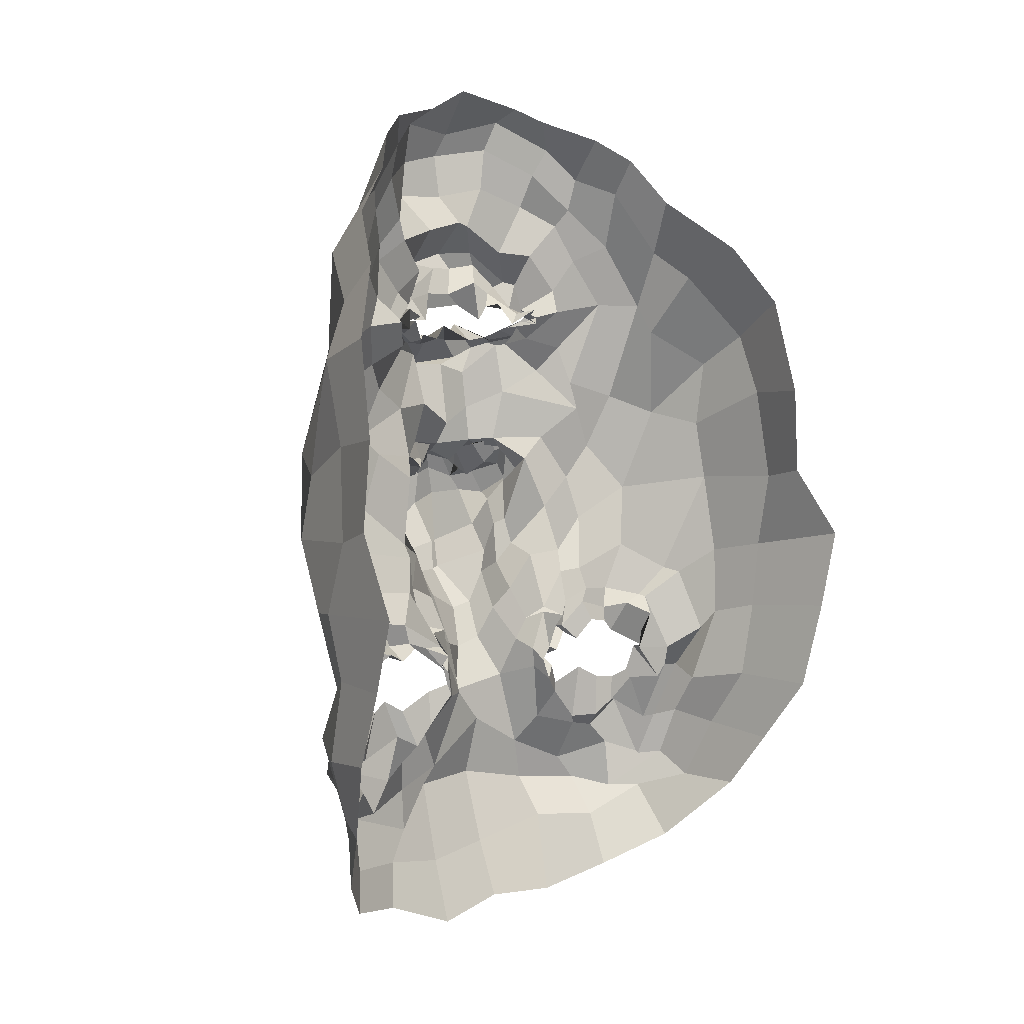
<metadata>
{"format":"obj","ext":"obj","renderer":"f3d","projection":"perspective","resolution":1024,"background":"white","views":[{"elev":2.6,"azim":-35.8,"up":"+Y"}]}
</metadata>
<code>
o face_face.002
v 0.715 0.863 -1.449
v 0.7335 0.6205 -1.57
v 0.7244 0.6893 -1.479
v 0.6994 0.4032 -1.506
v 0.7363 0.5526 -1.587
v 0.7667 0.4658 -1.564
v 0.7539 0.2388 -1.438
v 0.3873 0.1983 -1.272
v 0.7686 0.08217 -1.388
v 0.7636 -0.03921 -1.423
v 0.7774 -0.3021 -1.333
v 0.7558 0.88 -1.459
v 0.715 0.9168 -1.434
v 0.7052 0.9462 -1.421
v 0.7418 0.993 -1.423
v 0.6994 1.014 -1.395
v 0.7144 1.071 -1.414
v 0.6909 1.102 -1.421
v 0.6997 1.165 -1.354
v 0.7311 0.6688 -1.553
v 0.6987 0.654 -1.481
v 0.2398 -0.06665 -1.031
v 0.5459 0.268 -1.316
v 0.4934 0.2659 -1.314
v 0.4569 0.2525 -1.286
v 0.3833 0.2246 -1.244
v 0.5714 0.2589 -1.292
v 0.5202 0.07156 -1.323
v 0.552 0.05191 -1.295
v 0.4317 0.03124 -1.311
v 0.4215 0.05067 -1.296
v 0.3216 0.277 -1.227
v 0.5046 1.243 -1.317
v 0.3965 0.1959 -1.219
v 0.2127 0.2408 -1.041
v 0.3 0.2054 -1.189
v 0.4698 0.5515 -1.374
v 0.6627 0.863 -1.467
v 0.6726 0.9235 -1.437
v 0.6423 0.884 -1.447
v 0.5557 0.8997 -1.403
v 0.6438 0.9055 -1.423
v 0.592 0.9066 -1.38
v 0.4866 0.9952 -1.345
v 0.7104 0.6519 -1.578
v 0.6811 0.5035 -1.585
v 0.3198 0.01877 -1.277
v 0.5816 0.3813 -1.358
v 0.5931 0.6116 -1.444
v 0.5706 0.5631 -1.489
v 0.3485 0.5479 -1.315
v 0.6821 0.4488 -1.537
v 0.4618 -0.0857 -1.325
v 0.4188 -0.03395 -1.298
v 0.2829 -0.184 -1.124
v 0.6502 -0.01044 -1.379
v 0.5941 0.09255 -1.307
v 0.4491 0.9346 -1.311
v 0.1933 0.8925 -0.9329
v 0.5786 0.6436 -1.447
v 0.6417 0.6655 -1.462
v 0.5342 0.9458 -1.324
v 0.5315 0.9475 -1.33
v 0.3822 -0.0748 -1.276
v 0.5646 0.6455 -1.431
v 0.5642 -0.0531 -1.375
v 0.5495 -0.1332 -1.345
v 0.4943 -0.2859 -1.301
v 0.3323 -0.1102 -1.212
v 0.5222 -0.2014 -1.348
v 0.3184 0.004689 -1.227
v 0.2656 -0.04017 -1.117
v 0.671 0.8658 -1.493
v 0.6036 0.9204 -1.425
v 0.5942 0.9077 -1.405
v 0.6555 0.6555 -1.438
v 0.5406 0.9318 -1.304
v 0.5399 0.9506 -1.344
v 0.5273 0.9366 -1.352
v 0.6503 0.6337 -1.507
v 0.6226 0.9127 -1.386
v 0.6343 0.9246 -1.395
v 0.6719 0.9166 -1.399
v 0.6201 1.144 -1.345
v 0.6268 1.079 -1.43
v 0.6711 1.069 -1.412
v 0.6549 1.015 -1.408
v 0.649 0.9813 -1.402
v 0.5874 0.9525 -1.358
v 0.5874 0.9793 -1.39
v 0.5946 0.9864 -1.391
v 0.5523 1.011 -1.368
v 0.5208 0.8064 -1.393
v 0.1637 0.5357 -0.8788
v 0.7286 0.6729 -1.512
v 0.6041 0.9614 -1.361
v 0.561 0.9754 -1.336
v 0.6612 0.6922 -1.471
v 0.6059 0.6618 -1.408
v 0.6772 0.6463 -1.465
v 0.5735 0.4465 -1.356
v 0.4573 0.4609 -1.353
v 0.5689 0.5797 -1.434
v 0.3622 -0.2642 -1.222
v 0.3966 -0.1905 -1.276
v 0.4251 -0.09607 -1.34
v 0.4978 1.075 -1.359
v 0.64 -0.05344 -1.406
v 0.631 -0.2095 -1.346
v 0.6519 -0.3437 -1.33
v 0.3747 0.2667 -1.28
v 0.2972 0.313 -1.215
v 0.6104 0.2418 -1.265
v 0.3333 0.1064 -1.263
v 0.6455 0.3574 -1.383
v 0.6065 0.5733 -1.508
v 0.2205 0.3645 -1.139
v 0.3277 0.3805 -1.273
v 0.3876 0.3929 -1.302
v 0.4625 0.378 -1.329
v 0.5582 0.3744 -1.334
v 0.5927 0.3022 -1.345
v 0.708 0.2502 -1.405
v 0.2198 0.5052 -1.204
v 0.3149 0.1284 -1.244
v 0.6915 0.6529 -1.537
v 0.608 0.4504 -1.384
v 0.1927 0.2353 -0.881
v 0.6523 0.2884 -1.342
v 0.5903 0.6169 -1.381
v 0.3679 0.1713 -1.256
v 0.6221 0.5467 -1.509
v 0.1807 0.7047 -0.8837
v 0.5968 0.2239 -1.266
v 0.6717 0.4973 -1.539
v 0.2829 1.07 -1.186
v 0.305 1.148 -1.112
v 0.2041 0.5079 -1.02
v 0.2676 0.9709 -1.116
v 0.2084 0.08281 -1.072
v 0.5069 1.311 -1.296
v 0.7118 0.6867 -1.487
v 0.5698 0.4748 -1.371
v 0.2526 0.2154 -1.124
v 0.4723 0.2532 -1.272
v 0.504 0.2366 -1.276
v 0.5336 0.9738 -1.367
v 0.2292 0.631 -1.18
v 0.5983 1.394 -1.302
v 0.4236 1.316 -1.207
v 0.3742 1.239 -1.144
v 0.7801 -0.1918 -1.392
v 0.6724 1.436 -1.297
v 0.5577 0.2566 -1.313
v 0.607 0.2113 -1.272
v 0.6119 0.2131 -1.294
v 0.2852 0.1009 -1.237
v 0.5874 0.1639 -1.305
v 0.5234 0.1268 -1.309
v 0.4838 0.1499 -1.318
v 0.4533 0.1298 -1.306
v 0.4114 0.1532 -1.309
v 0.2048 0.08727 -0.9559
v 0.4215 0.209 -1.299
v 0.7207 0.7346 -1.434
v 0.5858 0.7651 -1.411
v 0.6337 0.64 -1.448
v 0.653 0.776 -1.419
v 0.7177 0.149 -1.395
v 0.3586 1.162 -1.213
v 0.4306 1.21 -1.266
v 0.5701 1.364 -1.347
v 0.2538 1.038 -0.9963
v 0.6268 0.1778 -1.293
v 0.6546 0.3892 -1.434
v 0.6727 1.353 -1.366
v 0.4926 1.367 -1.268
v 0.2066 0.6895 -1.03
v 0.637 0.9548 -1.389
v 0.6004 0.9992 -1.388
v 0.5959 1.013 -1.397
v 0.6267 1.061 -1.399
v 0.5555 1.12 -1.346
v 0.5612 0.9245 -1.357
v 0.5417 0.9318 -1.352
v 0.5548 0.8974 -1.353
v 0.4878 0.8569 -1.368
v 0.2708 0.6714 -1.288
v 0.6596 0.2778 -1.382
v 0.6501 0.1495 -1.309
v 0.6295 0.1577 -1.282
v 0.5804 0.9513 -1.342
v 0.2836 0.8702 -1.204
v 0.7033 0.1479 -1.361
v 0.5394 1.163 -1.34
v 0.749 0.4061 -1.532
v 0.7029 0.3537 -1.462
v 0.7682 0.3211 -1.478
v 0.6281 0.4604 -1.432
v 0.6625 1.309 -1.394
v 0.6665 1.221 -1.382
v 0.575 1.217 -1.393
v 0.4317 1.034 -1.287
v 0.5022 0.6684 -1.365
v 0.4924 1.107 -1.344
v 0.4144 0.6342 -1.339
v 0.4697 0.7054 -1.386
v 0.3783 0.7575 -1.321
v 0.5773 1.288 -1.379
v 0.5958 0.5188 -1.432
v 0.4008 1.077 -1.253
v 0.4496 1.171 -1.291
v 0.4189 0.9183 -1.302
v 0.2282 0.7745 -1.144
v 0.3358 0.9447 -1.258
v 0.2001 0.8556 -1.071
v 0.4266 0.8251 -1.348
v 0.6322 0.3925 -1.416
v 0.6307 0.5992 -1.511
v 0.5991 0.6396 -1.465
v 0.6337 0.5427 -1.538
v 0.6063 0.07107 -1.352
v 0.5501 0.00908 -1.353
v 0.4879 -0.01764 -1.312
v 0.3857 0.01337 -1.317
v 0.3667 0.03865 -1.288
v 0.3531 0.1823 -1.202
v 0.1808 0.3723 -1.035
v 0.3643 0.2886 -1.276
v 0.3961 0.3004 -1.306
v 0.4697 0.316 -1.299
v 0.525 0.3092 -1.3
v 0.6156 0.2587 -1.303
v 0.6135 0.286 -1.326
v 0.1939 0.3738 -0.8384
v 0.6203 0.6549 -1.451
v 0.6705 0.4028 -1.484
v 0.6615 0.608 -1.573
v 0.6994 0.6507 -1.53
v 0.6837 0.6183 -1.507
v 0.6189 0.6398 -1.383
v 0.7096 0.6501 -1.564
v 0.7142 0.6867 -1.499
v 0.6243 0.2052 -1.285
v 0.6603 0.2184 -1.337
v 0.6619 0.2467 -1.356
v 0.4093 0.1808 -1.268
v 0.3704 0.1104 -1.271
v 0.765 0.4123 -1.538
v 1.095 0.2837 -1.232
v 0.7796 0.6788 -1.491
v 1.252 0.04698 -0.9814
v 0.9229 0.2878 -1.279
v 0.9757 0.3386 -1.274
v 1.043 0.322 -1.283
v 1.105 0.3112 -1.195
v 0.9279 0.285 -1.308
v 1.016 0.08418 -1.277
v 0.971 0.07995 -1.305
v 1.054 0.1147 -1.27
v 1.11 0.1604 -1.272
v 1.108 0.3474 -1.216
v 0.8626 1.273 -1.309
v 1.108 0.2384 -1.233
v 1.245 0.3359 -1.013
v 1.207 0.2779 -1.142
v 0.979 0.6132 -1.339
v 0.7703 0.8465 -1.445
v 0.7441 0.952 -1.439
v 0.8409 0.9065 -1.418
v 0.8604 0.9092 -1.408
v 0.8074 0.9172 -1.398
v 0.8587 0.9269 -1.379
v 0.9209 1.024 -1.312
v 0.7675 0.633 -1.579
v 0.784 0.5755 -1.589
v 1.157 0.07503 -1.244
v 0.8721 0.4436 -1.329
v 0.8851 0.6108 -1.447
v 0.8793 0.6045 -1.443
v 1.101 0.5903 -1.29
v 0.7871 0.467 -1.584
v 1.075 0.01165 -1.317
v 1.134 -0.01678 -1.274
v 1.215 -0.05756 -1.049
v 0.8675 0.0251 -1.381
v 0.9127 0.1412 -1.291
v 0.9247 0.9774 -1.302
v 1.199 0.9903 -0.898
v 0.8484 0.6727 -1.432
v 0.7896 0.6873 -1.433
v 0.8747 0.9646 -1.312
v 0.882 0.9523 -1.322
v 1.177 -0.009857 -1.245
v 0.8728 0.6613 -1.424
v 0.9758 -0.02014 -1.366
v 1.021 -0.06956 -1.375
v 1.027 -0.2506 -1.26
v 1.204 -0.05665 -1.189
v 1.018 -0.1434 -1.299
v 1.194 0.08667 -1.213
v 1.217 0.06905 -1.115
v 0.7994 0.9018 -1.455
v 0.8164 0.912 -1.414
v 0.8697 0.9225 -1.402
v 0.8418 0.6981 -1.436
v 0.8831 0.9521 -1.322
v 0.8718 0.9754 -1.358
v 0.8776 0.9814 -1.324
v 0.8134 0.6176 -1.492
v 0.8173 0.9376 -1.369
v 0.8006 0.9224 -1.403
v 0.7686 0.9163 -1.417
v 0.7262 1.16 -1.362
v 0.7625 1.108 -1.406
v 0.7889 1.083 -1.432
v 0.7598 1.04 -1.384
v 0.7761 0.9609 -1.389
v 0.8083 0.995 -1.362
v 0.8434 0.9808 -1.358
v 0.8535 0.9879 -1.383
v 0.8656 1.039 -1.38
v 0.9176 0.8504 -1.368
v 1.228 0.6341 -0.8568
v 0.8225 0.9505 -1.327
v 0.836 0.9728 -1.331
v 0.7791 0.6974 -1.433
v 0.8382 0.7013 -1.424
v 0.802 0.6895 -1.447
v 0.9532 0.4511 -1.335
v 1.002 0.5233 -1.324
v 0.9068 0.6143 -1.409
v 1.143 -0.1862 -1.186
v 1.133 -0.08536 -1.271
v 1.076 -0.08562 -1.305
v 0.8614 1.099 -1.318
v 0.8894 -0.05953 -1.394
v 0.9056 -0.14 -1.346
v 0.9104 -0.3025 -1.318
v 1.068 0.334 -1.232
v 1.181 0.4017 -1.187
v 0.8928 0.2419 -1.286
v 1.163 0.1924 -1.213
v 0.8434 0.3686 -1.366
v 0.871 0.5773 -1.514
v 1.231 0.4523 -1.124
v 1.157 0.411 -1.211
v 1.088 0.462 -1.278
v 0.9853 0.4118 -1.297
v 0.9341 0.406 -1.3
v 0.8903 0.3292 -1.303
v 0.7906 0.2603 -1.416
v 1.219 0.6146 -1.145
v 1.198 0.1902 -1.216
v 0.7437 0.665 -1.547
v 0.8747 0.4662 -1.405
v 1.283 0.3449 -0.8376
v 0.8582 0.3049 -1.325
v 0.8763 0.6559 -1.356
v 1.1 0.2329 -1.226
v 0.8495 0.5632 -1.462
v 1.206 0.8018 -0.8417
v 0.8786 0.2233 -1.293
v 0.8381 0.5065 -1.505
v 1.072 1.103 -1.145
v 1.047 1.205 -1.075
v 1.254 0.6191 -0.9737
v 1.117 1.048 -1.083
v 1.232 0.1844 -1.031
v 0.8793 1.325 -1.28
v 0.7656 0.6526 -1.49
v 0.9154 0.55 -1.335
v 1.219 0.3163 -1.106
v 1.042 0.2916 -1.278
v 0.9835 0.3003 -1.251
v 0.8627 0.9829 -1.35
v 1.199 0.7333 -1.15
v 0.7942 1.405 -1.276
v 0.9258 1.338 -1.166
v 0.9991 1.296 -1.137
v 0.963 0.2569 -1.279
v 0.9304 0.2735 -1.285
v 0.9058 0.2359 -1.276
v 1.183 0.1668 -1.142
v 0.9158 0.1611 -1.294
v 0.9733 0.1925 -1.284
v 1.015 0.1696 -1.273
v 1.062 0.1653 -1.278
v 1.085 0.1818 -1.255
v 1.277 0.1722 -0.8867
v 1.06 0.2703 -1.279
v 0.8451 0.8039 -1.396
v 0.8412 0.6467 -1.461
v 0.7891 0.769 -1.459
v 0.9931 1.229 -1.183
v 0.9361 1.262 -1.251
v 0.792 1.386 -1.348
v 1.115 1.102 -0.9364
v 0.8855 0.2024 -1.267
v 0.8379 0.4 -1.469
v 0.8401 1.378 -1.241
v 1.228 0.8007 -0.9839
v 0.7863 0.9892 -1.376
v 0.7975 1.019 -1.388
v 0.8272 1.034 -1.407
v 0.8515 1.046 -1.404
v 0.8146 1.107 -1.367
v 0.8352 0.9433 -1.363
v 0.8577 0.9471 -1.367
v 0.8745 0.9202 -1.349
v 0.9527 0.9011 -1.337
v 1.142 0.758 -1.238
v 0.8145 0.3256 -1.39
v 0.8666 0.1989 -1.306
v 0.8749 0.1757 -1.263
v 0.8559 0.9569 -1.348
v 1.09 0.9331 -1.177
v 0.8232 0.1776 -1.376
v 0.8588 1.207 -1.349
v 0.7985 0.3352 -1.46
v 0.8515 0.5091 -1.44
v 0.7633 1.242 -1.364
v 0.9516 1.088 -1.279
v 0.9165 0.7026 -1.35
v 0.9167 1.164 -1.299
v 1.035 0.6831 -1.337
v 0.9873 0.7664 -1.312
v 1.066 0.7942 -1.294
v 0.776 1.327 -1.369
v 0.8582 0.5207 -1.408
v 1.018 1.121 -1.248
v 0.9265 1.197 -1.265
v 1.025 0.9953 -1.282
v 1.2 0.8641 -1.127
v 1.084 0.9917 -1.217
v 1.221 0.9224 -1.031
v 0.9755 0.8231 -1.32
v 0.8365 0.4253 -1.408
v 0.8368 0.6249 -1.508
v 0.88 0.6427 -1.467
v 0.8244 0.5832 -1.539
v 0.8904 0.08459 -1.328
v 0.9776 0.0643 -1.311
v 1.025 0.05633 -1.309
v 1.09 0.1084 -1.306
v 1.132 0.07207 -1.251
v 1.149 0.2347 -1.187
v 1.25 0.471 -1.001
v 1.112 0.3501 -1.244
v 1.048 0.3654 -1.284
v 0.9924 0.3662 -1.282
v 0.9367 0.3414 -1.285
v 0.9259 0.3106 -1.281
v 0.8862 0.3189 -1.299
v 1.294 0.5005 -0.8091
v 0.8668 0.6766 -1.438
v 0.84 0.4482 -1.461
v 0.8098 0.6139 -1.553
v 0.8115 0.63 -1.524
v 0.8011 0.6419 -1.524
v 0.8543 0.6811 -1.427
v 0.7836 0.6708 -1.555
v 0.7873 0.6767 -1.479
v 0.8686 0.2156 -1.275
v 0.8524 0.2401 -1.292
v 0.8422 0.2582 -1.341
v 1.111 0.232 -1.261
v 1.129 0.1693 -1.197
v 0.5068 0.1721 -1.296
v 0.5577 0.1987 -1.283
v 0.4972 0.1285 -1.268
v 0.4391 0.2033 -1.286
v 0.5003 0.233 -1.281
v 0.9899 0.1963 -1.247
v 1.055 0.2347 -1.266
v 0.9931 0.18 -1.268
v 0.9425 0.2001 -1.263
v 1.002 0.3041 -1.272
f 338 339 11 152
f 300 298 339 338
f 334 333 298 300
f 285 333 334 299
f 302 252 285 299
f 369 390 252 302
f 265 357 390 369
f 448 455 357 265
f 367 324 455 448
f 402 362 324 367
f 436 289 362 402
f 368 398 289 436
f 110 109 152 11
f 68 70 109 110
f 104 105 70 68
f 368 365 366 398
f 395 380 366 365
f 396 379 380 395
f 370 401 379 396
f 397 378 401 370
f 176 153 378 397
f 176 172 149 153
f 172 141 177 149
f 150 177 141 171
f 170 151 150 171
f 170 136 137 151
f 136 139 173 137
f 139 216 59 173
f 216 178 133 59
f 178 138 94 133
f 94 138 228 235
f 228 35 128 235
f 140 163 128 35
f 72 22 163 140
f 69 55 22 72
f 105 104 55 69
f 429 200 176 397
f 263 429 397 370
f 396 432 263 370
f 395 431 432 396
f 365 435 431 395
f 368 417 435 365
f 417 368 436 434
f 402 377 434 436
f 377 402 367 353
f 353 367 448 346
f 373 346 448 265
f 384 373 265 369
f 301 384 369 302
f 294 301 302 299
f 335 294 299 334
f 200 209 172 176
f 209 33 141 172
f 212 171 141 33
f 212 211 170 171
f 205 203 211 212
f 211 215 136 170
f 193 139 136 215
f 193 214 216 139
f 148 178 216 214
f 178 148 124 138
f 228 138 124 117
f 144 35 228 117
f 157 140 35 144
f 157 71 72 140
f 64 69 72 71
f 64 106 105 69
f 67 70 105 106
f 109 70 67 108
f 10 152 109 108
f 337 338 152 10
f 297 300 338 337
f 335 334 300 297
f 212 33 195 205
f 195 33 209 202
f 9 286 337 10
f 337 286 296 297
f 297 296 283 335
f 283 284 294 335
f 284 277 301 294
f 277 354 384 301
f 354 266 373 384
f 266 341 346 373
f 341 347 353 346
f 348 281 353 347
f 412 377 353 281
f 437 433 435 428
f 423 431 435 433
f 432 431 423 425
f 425 419 263 432
f 419 422 429 263
f 422 201 200 429
f 201 202 209 200
f 203 213 215 211
f 193 188 148 214
f 188 51 124 148
f 118 112 117 124
f 112 36 144 117
f 36 125 157 144
f 125 47 71 157
f 47 54 64 71
f 54 53 106 64
f 53 66 67 106
f 66 56 108 67
f 56 9 10 108
f 51 119 118 124
f 102 120 119 51
f 101 121 120 102
f 48 122 121 101
f 115 129 122 48
f 246 129 115 189
f 194 246 189 123
f 123 7 169 194
f 418 169 7 352
f 352 413 466 418
f 344 358 466 413
f 278 351 358 344
f 330 350 351 278
f 350 330 331 349
f 331 281 348 349
f 286 9 169 418
f 9 56 194 169
f 418 414 442 286
f 286 442 443 296
f 444 283 296 443
f 445 284 283 444
f 445 446 277 284
f 354 277 446 343
f 354 343 447 266
f 447 262 341 266
f 418 466 465 414
f 351 453 454 358
f 452 453 351 350
f 451 452 350 349
f 450 451 349 348
f 449 450 348 347
f 262 449 347 341
f 454 465 466 358
f 415 287 442 414
f 287 259 443 442
f 259 258 444 443
f 261 446 445 260
f 258 260 445 444
f 261 468 343 446
f 468 360 447 343
f 360 256 262 447
f 340 449 262 256
f 340 255 450 449
f 255 254 451 450
f 254 253 452 451
f 257 453 452 253
f 257 342 454 453
f 342 464 465 454
f 464 415 414 465
f 224 223 66 53
f 223 222 56 66
f 190 194 56 222
f 190 245 246 194
f 245 234 129 246
f 234 233 122 129
f 233 232 121 122
f 232 231 120 121
f 231 230 119 120
f 119 230 229 118
f 229 32 112 118
f 32 227 36 112
f 227 114 125 36
f 114 226 47 125
f 226 225 54 47
f 225 224 53 54
f 28 29 223 224
f 29 57 222 223
f 57 191 190 222
f 244 245 190 191
f 244 113 234 245
f 113 27 233 234
f 27 23 232 233
f 23 24 231 232
f 24 25 230 231
f 25 111 229 230
f 229 111 26 32
f 227 32 26 131
f 131 248 114 227
f 248 31 226 114
f 31 30 225 226
f 30 28 224 225
f 161 160 28 30
f 29 28 160 159
f 159 158 57 29
f 158 174 191 57
f 174 134 244 191
f 31 161 30
f 162 161 31 248
f 162 248 131 34 247
f 8 34 131 26
f 164 8 26 111
f 145 164 111 25
f 146 145 25 24
f 154 146 24 23
f 155 154 23 27
f 156 155 27 113
f 134 156 113 244
f 385 386 259 287
f 387 258 259 386
f 388 260 258 387
f 389 261 260 388
f 467 468 261 389
f 375 381 253 254
f 375 254 255 374
f 255 340 391 374
f 391 340 256 264 250
f 264 256 360 468
f 264 468 467
f 415 399 385 287
f 257 253 381 382
f 382 383 342 257
f 363 464 342 383
f 363 399 415 464
f 206 37 102 51
f 143 127 48 101
f 127 218 115 48
f 218 175 189 115
f 175 197 123 189
f 7 123 197 198
f 198 420 352 7
f 143 101 102 37
f 400 413 352 420
f 438 344 413 400
f 356 278 344 438
f 372 330 278 356
f 267 331 330 372
f 426 281 331 267
f 208 206 51 188
f 215 208 188 193
f 213 217 208 215
f 207 206 208 217
f 204 37 206 207
f 130 143 37 204
f 210 127 143 130
f 199 218 127 210
f 237 175 218 199
f 4 197 175 237
f 196 198 197 4
f 249 420 198 196
f 457 400 420 249
f 421 438 400 457
f 430 356 438 421
f 359 372 356 430
f 424 267 372 359
f 267 424 427 426
f 437 428 426 427
f 407 314 422 419
f 426 428 412 281
f 428 435 417 412
f 434 412 417
f 412 434 377
f 19 201 422 314
f 84 202 201 19
f 183 195 202 84
f 107 205 195 183
f 44 203 205 107
f 58 213 203 44
f 187 217 213 58
f 93 207 217 187
f 166 207 93
f 99 204 207 166
f 425 336 407 419
f 423 274 336 425
f 433 288 274 423
f 411 410 288 433
f 433 437 411
f 427 323 411 437
f 427 392 323
f 424 328 392 427
f 196 4 52 6
f 282 249 196 6
f 364 457 249 282
f 361 421 457 364
f 280 430 421 361
f 430 280 359
f 328 424 359
f 359 332 295 328
f 332 359 280
f 280 279 295 332
f 279 280 361 345
f 441 345 361 364
f 276 441 364 282
f 5 276 282 6
f 52 46 5 6
f 237 135 52 4
f 199 132 135 237
f 210 50 132 199
f 130 50 210
f 52 135 221 46
f 132 116 221 135
f 49 116 132 50
f 103 50 130
f 65 49 50 103
f 130 99 65 103
f 204 99 130
f 2 275 276 5
f 46 45 2 5
f 458 441 276 275
f 458 439 345 441
f 279 345 439 440
f 279 440 456 295
f 238 45 46 221
f 219 238 221 116
f 220 219 116 49
f 236 220 49 65
f 241 236 65 99
f 2 45 126 20
f 275 2 20 355
f 462 458 275 355
f 459 460 458 462
f 355 20 95 371
f 95 3 327 371
f 95 20 126 142
f 3 95 142 98
f 371 463 462 355
f 463 371 327 329
f 40 166 93 41
f 166 40 38 168
f 165 168 38 1
f 268 394 165 1
f 392 394 268 270
f 323 392 270 271
f 411 323 271 410
f 314 407 406 315
f 406 407 336 322
f 376 322 336 274
f 292 376 274 288
f 409 292 288 410
f 305 409 410 271
f 304 305 271 270
f 303 304 270 268
f 12 303 268 1
f 1 38 73 12
f 73 38 40 74
f 42 74 75
f 75 74 40 41
f 73 74 42 39
f 13 12 73 39
f 303 12 13 269
f 272 304 303 269
f 273 305 304 272
f 408 409 305 273
f 307 292 409 408
f 307 376 292
f 321 322 376 308
f 405 406 322 321
f 316 315 406 405
f 18 19 314 315
f 84 19 18 85
f 183 84 85 182
f 107 183 182 92
f 44 107 92 147
f 44 147 62 58
f 62 186 187 58
f 186 41 93 187
f 75 41 186 185
f 62 77 185 186
f 78 77 62 147
f 91 78 147 92
f 91 92 182 181
f 181 182 85 86
f 86 85 18 17
f 17 18 315 316
f 14 13 39 83
f 313 269 13 14
f 83 39 42 82
f 312 272 269 313
f 311 273 272 312
f 416 408 273 311
f 99 166 168 98
f 168 165 3 98
f 3 165 394 327
f 394 392 328 327
f 75 43 82 42
f 43 75 185
f 82 43 81
f 184 81 43 185
f 63 192 184 77
f 185 77 184 81
f 192 81 184
f 79 63 192
f 97 63 77 78
f 96 79 63 97
f 90 97 78 91
f 180 90 91 181
f 87 180 181 86
f 16 87 86 17
f 317 16 17 316
f 404 317 316 405
f 320 404 405 321
f 326 320 321 308
f 293 308 376 307
f 293 307 408 416
f 293 416 309
f 326 308 293 309
f 325 326 309
f 319 320 326 325
f 320 319 403 404
f 404 403 318 317
f 317 318 15 16
f 16 15 88 87
f 87 88 179 180
f 89 90 180 179
f 97 90 89 96
f 439 458 460 310
f 393 440 439 310
f 456 440 393 290
f 295 456 461
f 328 295 461
f 461 456 290 306
f 306 291 329 461
f 328 461 329 327
f 463 329 291 251
f 463 251 459 462
f 251 310 460 459
f 310 251 291 393
f 306 290 393 291
f 242 126 45 238
f 243 142 126 242
f 100 98 142 243
f 99 98 100
f 61 241 99 100
f 21 61 100 243
f 239 21 243 242
f 240 239 242 238
f 80 240 238 219
f 167 80 219 220
f 60 167 220 236
f 76 60 236 241
f 76 241 61
f 60 76 61 167
f 80 167 61 21
f 240 80 21 239
l 291 329
l 329 327
l 241 76

</code>
